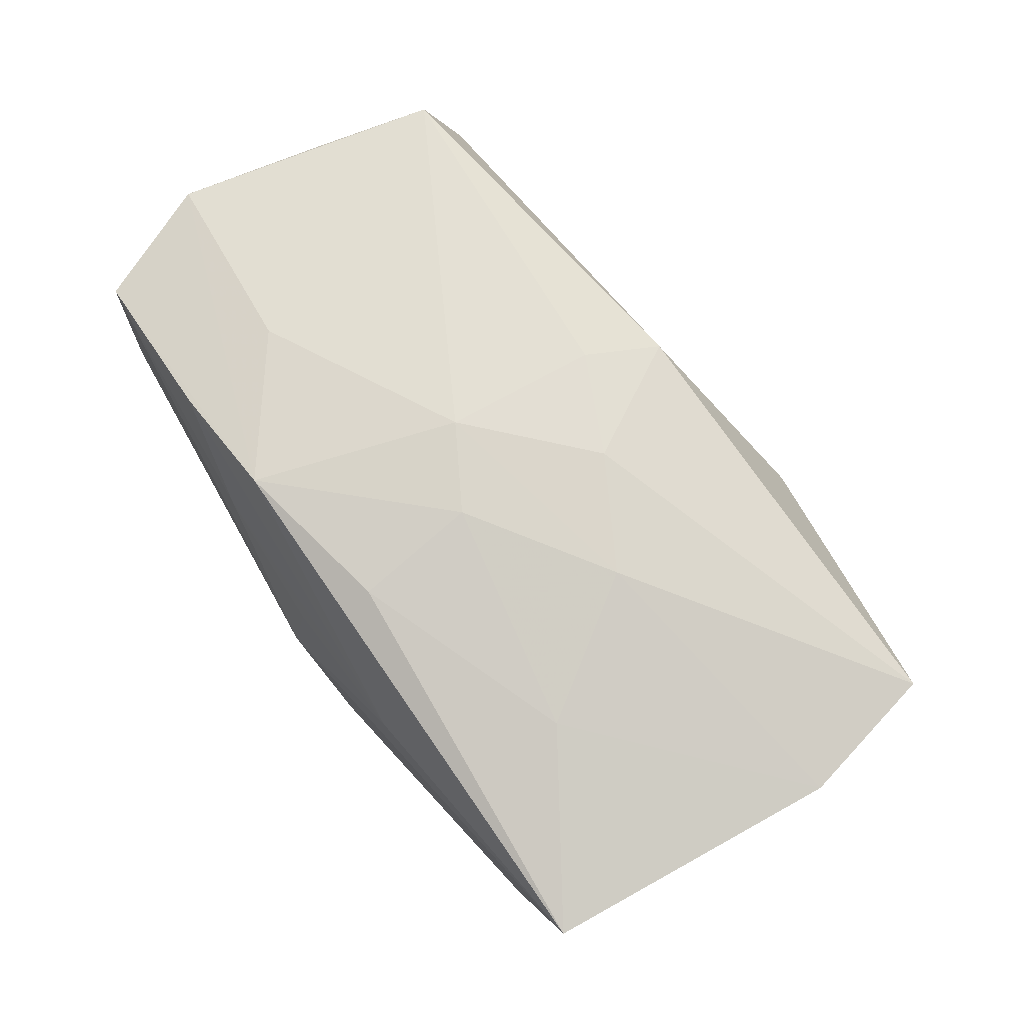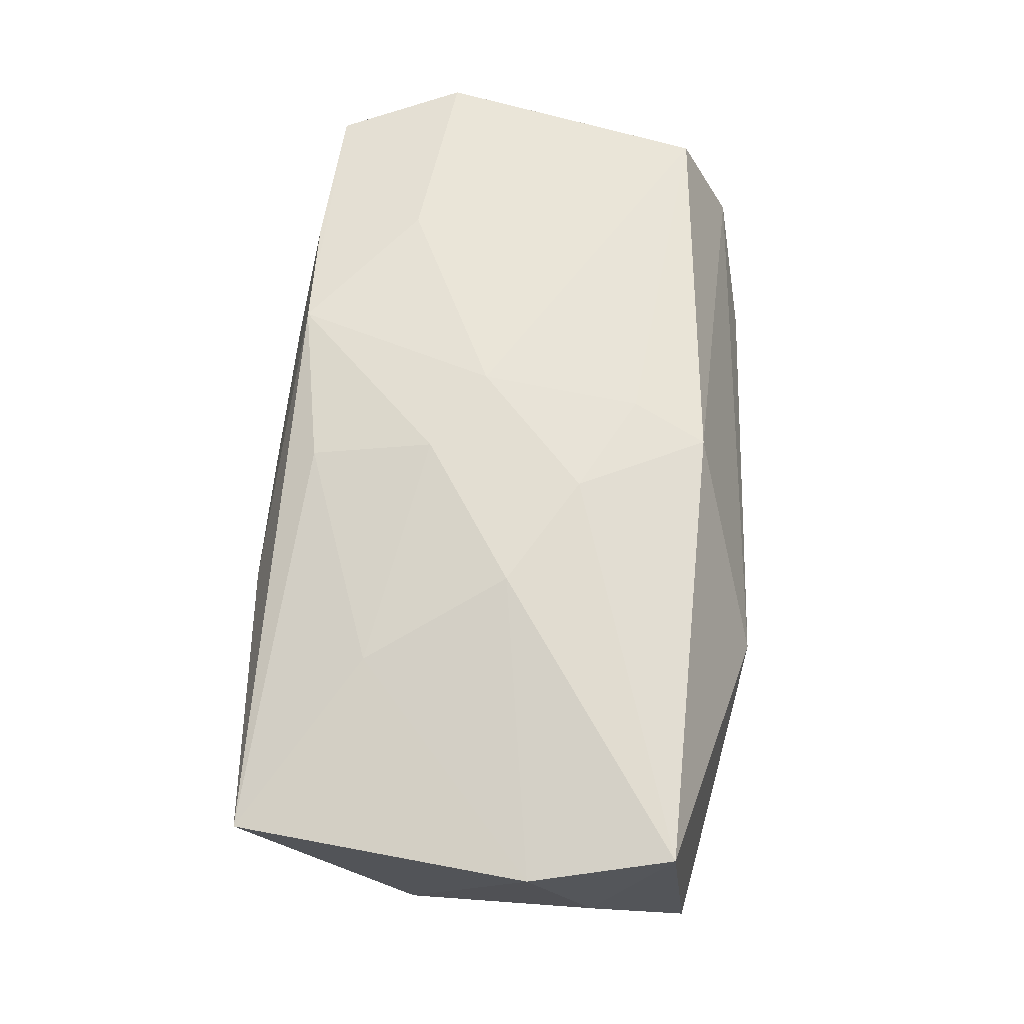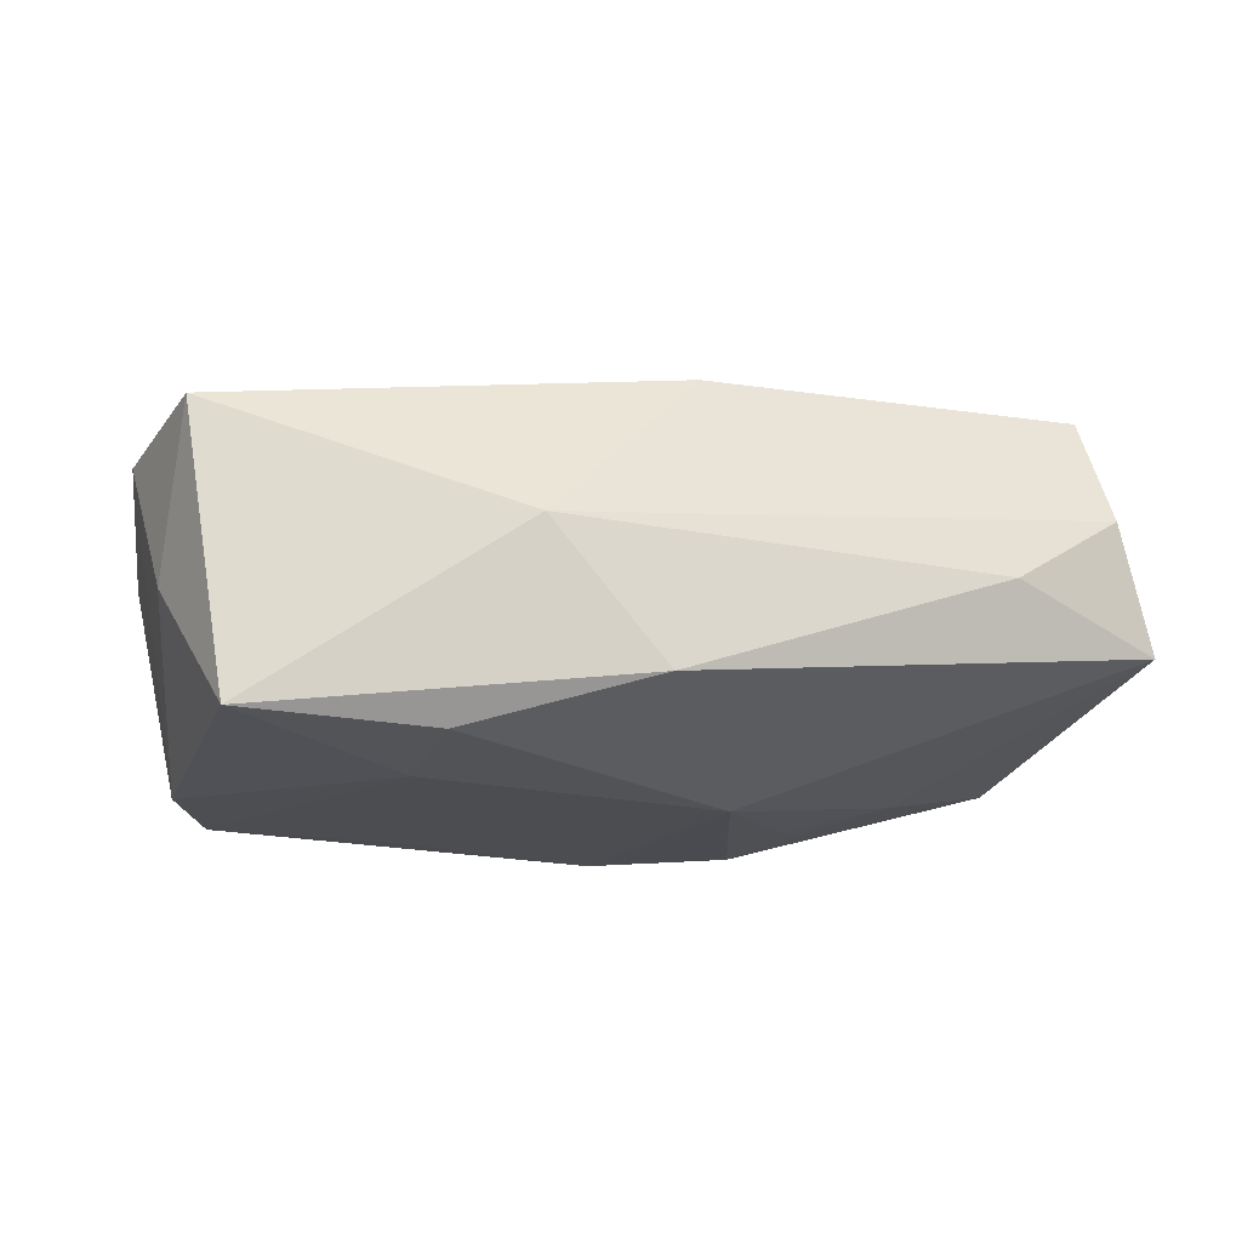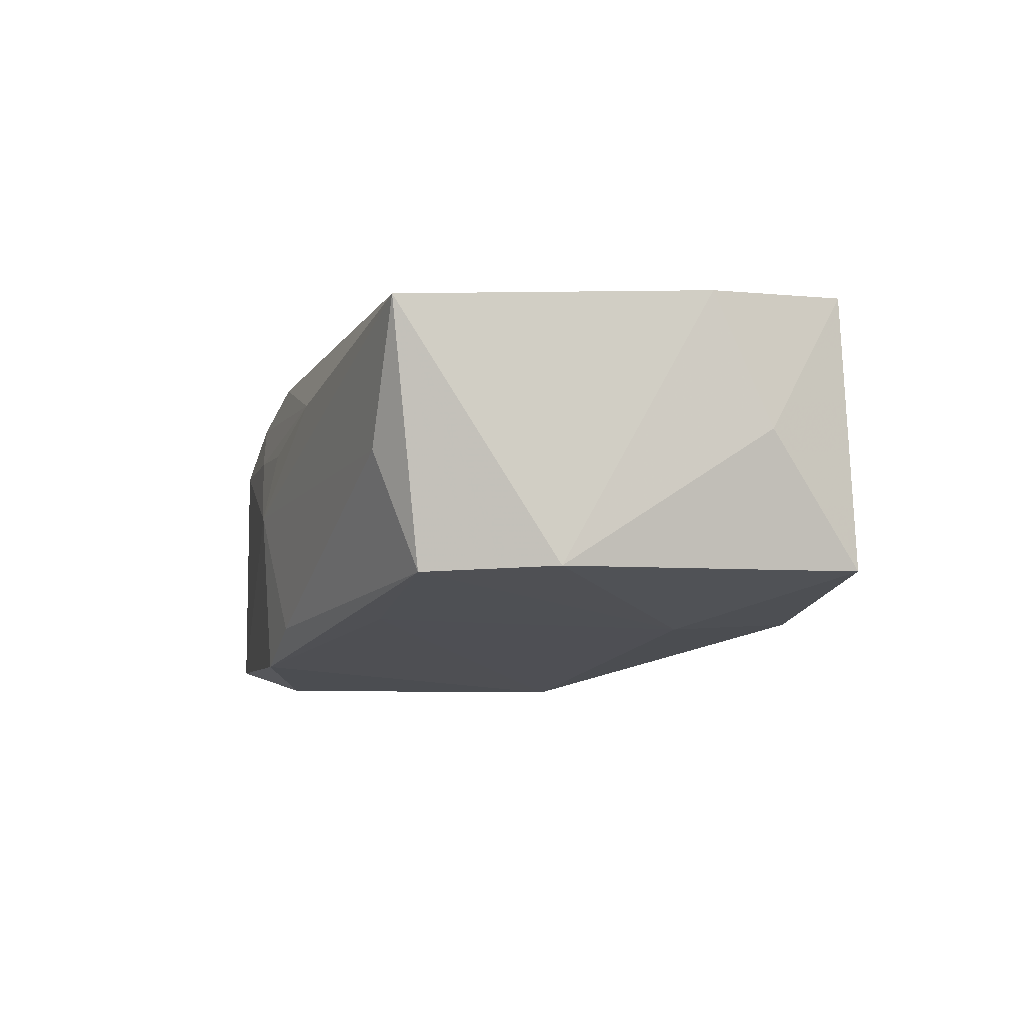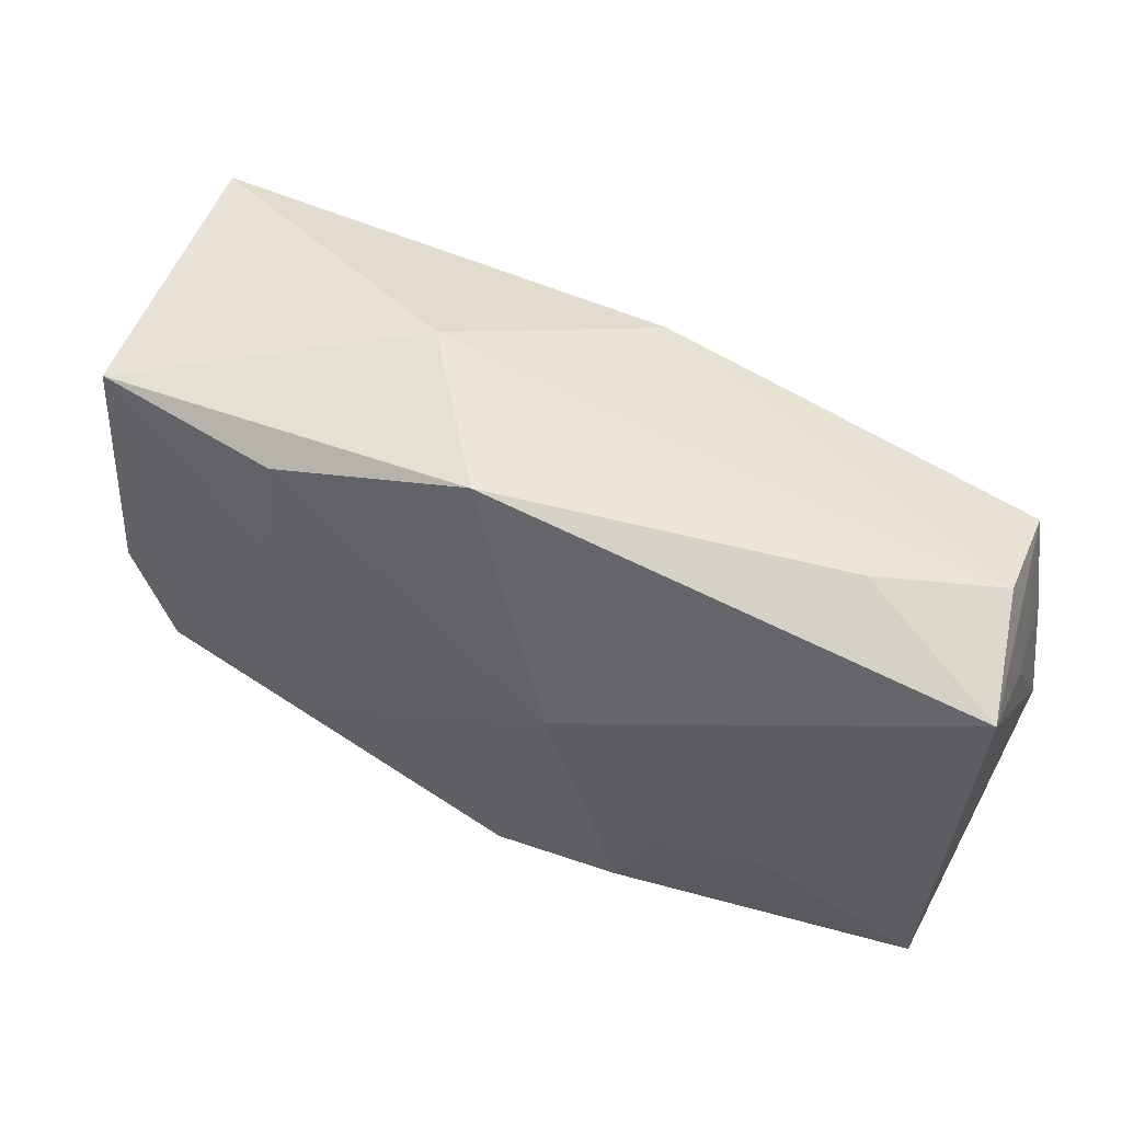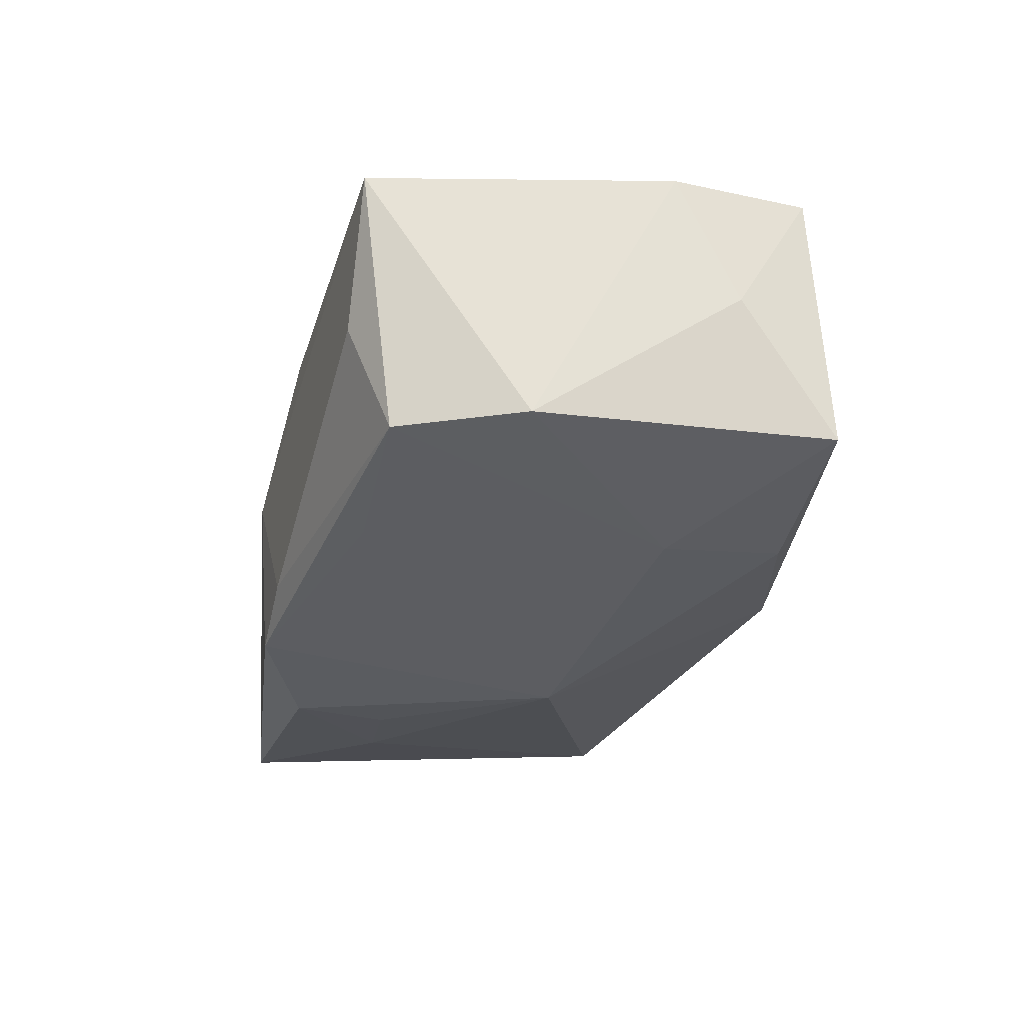
<metadata>
{"format":"obj","ext":"obj","renderer":"f3d","projection":"perspective","resolution":1024,"background":"white","views":[{"elev":68.1,"azim":57.6,"up":"+Z"},{"elev":60.1,"azim":98.9,"up":"+Z"},{"elev":-15.5,"azim":166.1,"up":"+Z"},{"elev":-17.7,"azim":76.7,"up":"+Z"},{"elev":59.3,"azim":-150.9,"up":"+Y"},{"elev":-35.9,"azim":80.6,"up":"+Z"}]}
</metadata>
<code>
v -0.01117 -0.02135 0.007225
v -0.01899 -0.02038 0.01356
v 0.03577 0.01974 0.008926
v -0.003643 -0.002063 0.01582
v 0.01842 0.01084 -0.01485
v 0.0006532 -0.02121 0.004063
v -0.0364 0.007027 0.005492
v -0.0128 -0.01709 -0.01485
v 0.03871 0.008087 0.00717
v 0.00543 0.007511 0.01482
v 0.005113 -0.0204 -0.01333
v 0.004739 -0.01609 0.01288
v -0.02432 0.0196 0.0001968
v -0.03371 0.01681 0.006073
v 0.002781 0.02386 -0.009473
v 0.01487 0.002664 0.01363
v 0.03416 -0.003057 -0.01458
v 0.01756 0.02092 -0.01362
v -0.0089 -0.01939 0.0143
v -0.0009175 0.01766 0.01408
v 0.0118 0.02412 0.001038
v -0.001665 -0.02091 -0.01523
v 0.003511 -0.005842 0.01489
v -0.01534 -0.009113 -0.01392
v 0.03084 -0.01347 -0.01485
v 0.03702 -0.01691 0.005057
v 0.03036 -0.0171 -0.005165
v 2.491e-05 -0.02225 -0.001836
v -0.03497 0.002209 0.01462
v -0.02041 -0.01125 0.0152
v 0.01704 -0.01405 -0.01509
v 0.03668 0.01338 -0.003098
v -0.03703 -0.01977 -0.007868
v -0.03703 0.0151 -0.003984
v -0.03703 -0.0104 0.01451
v 0.01322 -0.02023 0.004494
v -0.00641 0.005544 -0.01523
v 0.0326 0.02156 -0.013
v -0.03275 0.01249 0.01532
v -0.02445 -0.009065 -0.0114
v -0.00341 0.01132 0.01494
v 0.02258 -0.008374 0.01032
v -0.03265 -0.02067 0.01278
f 21 20 3
f 4 19 23
f 37 18 5
f 37 34 15
f 15 18 37
f 21 3 38
f 38 15 21
f 18 15 38
f 38 5 18
f 37 5 31
f 31 5 25
f 40 34 37
f 33 40 8
f 35 34 33
f 34 40 33
f 35 19 30
f 19 4 30
f 30 39 35
f 4 39 30
f 10 3 20
f 7 34 35
f 7 39 34
f 34 39 14
f 14 20 21
f 14 39 20
f 32 38 3
f 37 8 24
f 24 40 37
f 8 40 24
f 19 36 26
f 43 19 35
f 35 33 43
f 41 39 4
f 4 10 41
f 20 39 41
f 41 10 20
f 35 39 29
f 29 7 35
f 39 7 29
f 21 15 13
f 13 14 21
f 13 15 34
f 34 14 13
f 38 32 17
f 25 5 17
f 5 38 17
f 17 26 25
f 25 26 27
f 9 32 3
f 9 17 32
f 26 17 9
f 23 19 12
f 19 26 12
f 25 27 11
f 2 36 19
f 19 43 2
f 16 9 3
f 3 10 16
f 16 4 23
f 16 10 4
f 26 9 42
f 9 16 42
f 42 12 26
f 23 12 42
f 42 16 23
f 36 2 1
f 1 2 43
f 22 33 8
f 22 8 37
f 37 31 22
f 22 31 25
f 25 11 22
f 33 22 28
f 28 43 33
f 28 1 43
f 28 22 11
f 28 26 36
f 28 27 26
f 28 11 27
f 36 1 6
f 6 28 36
f 1 28 6

</code>
